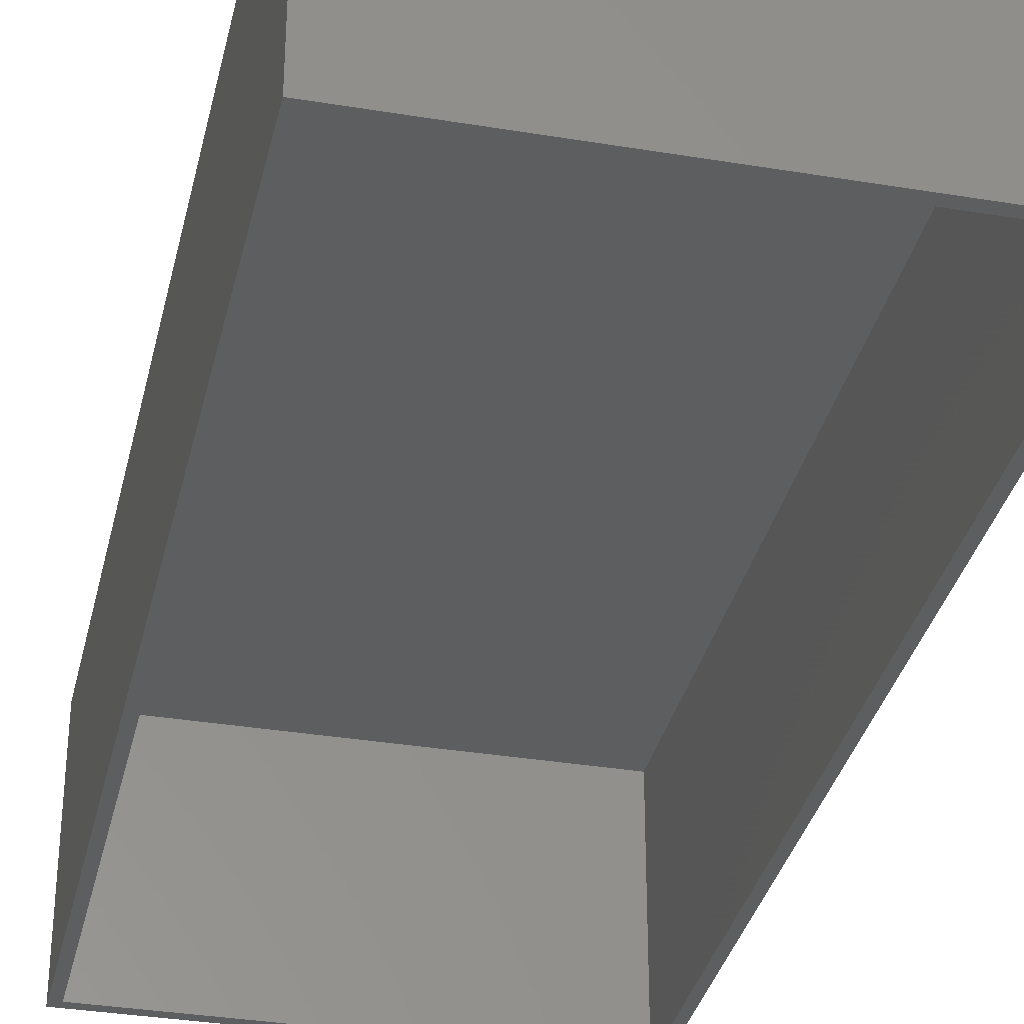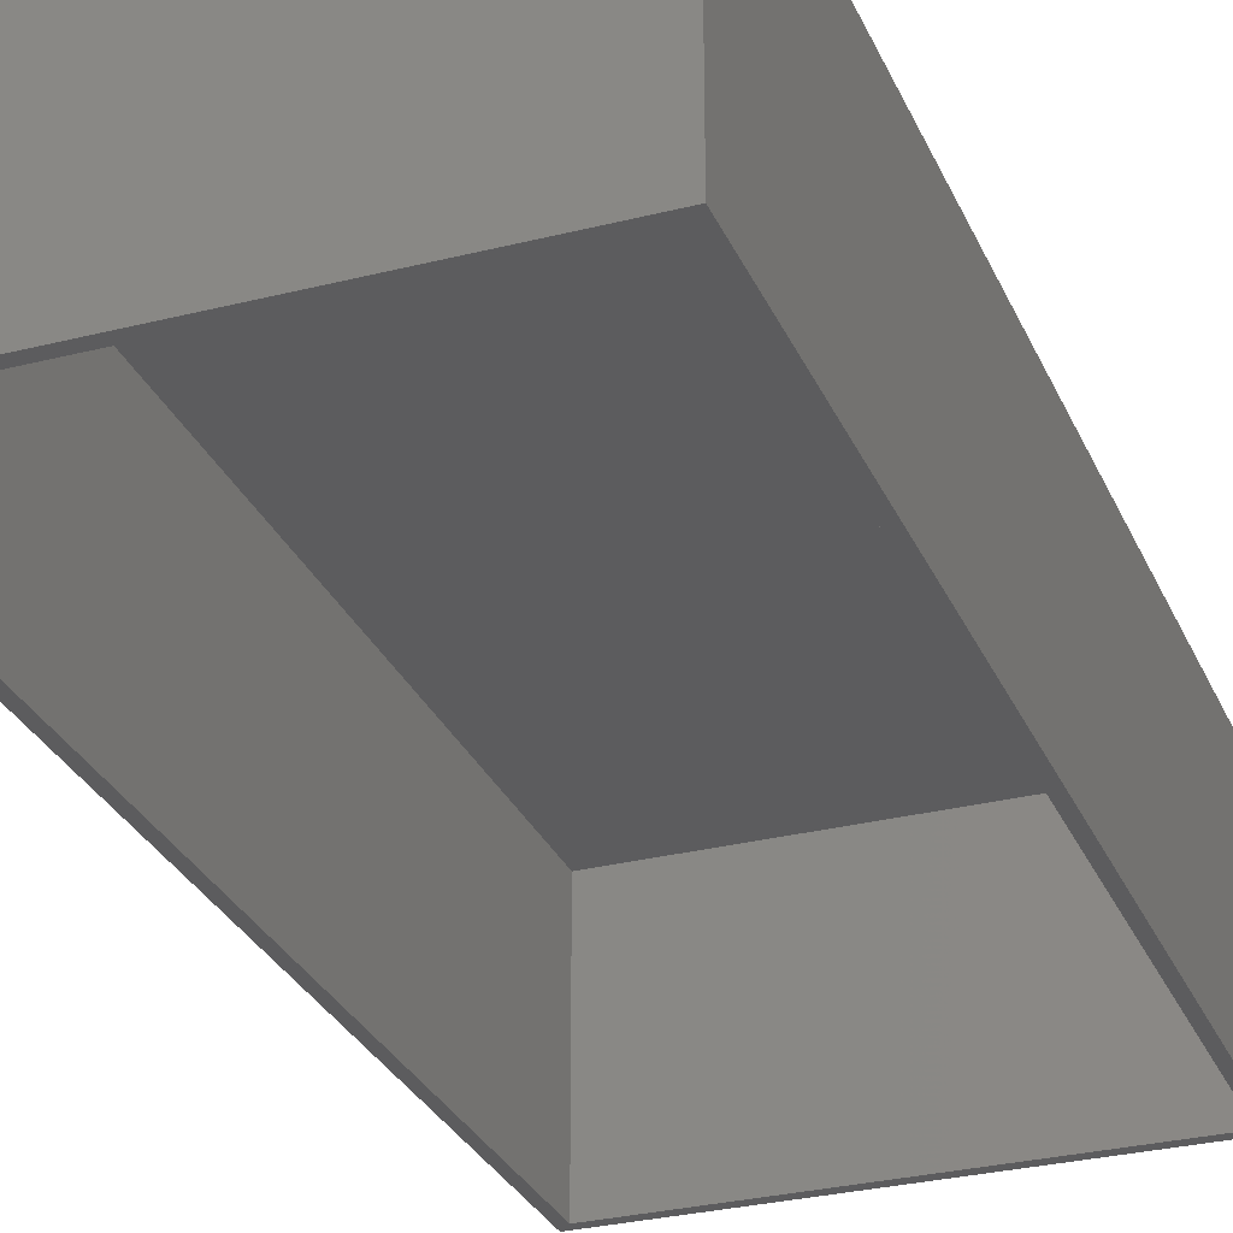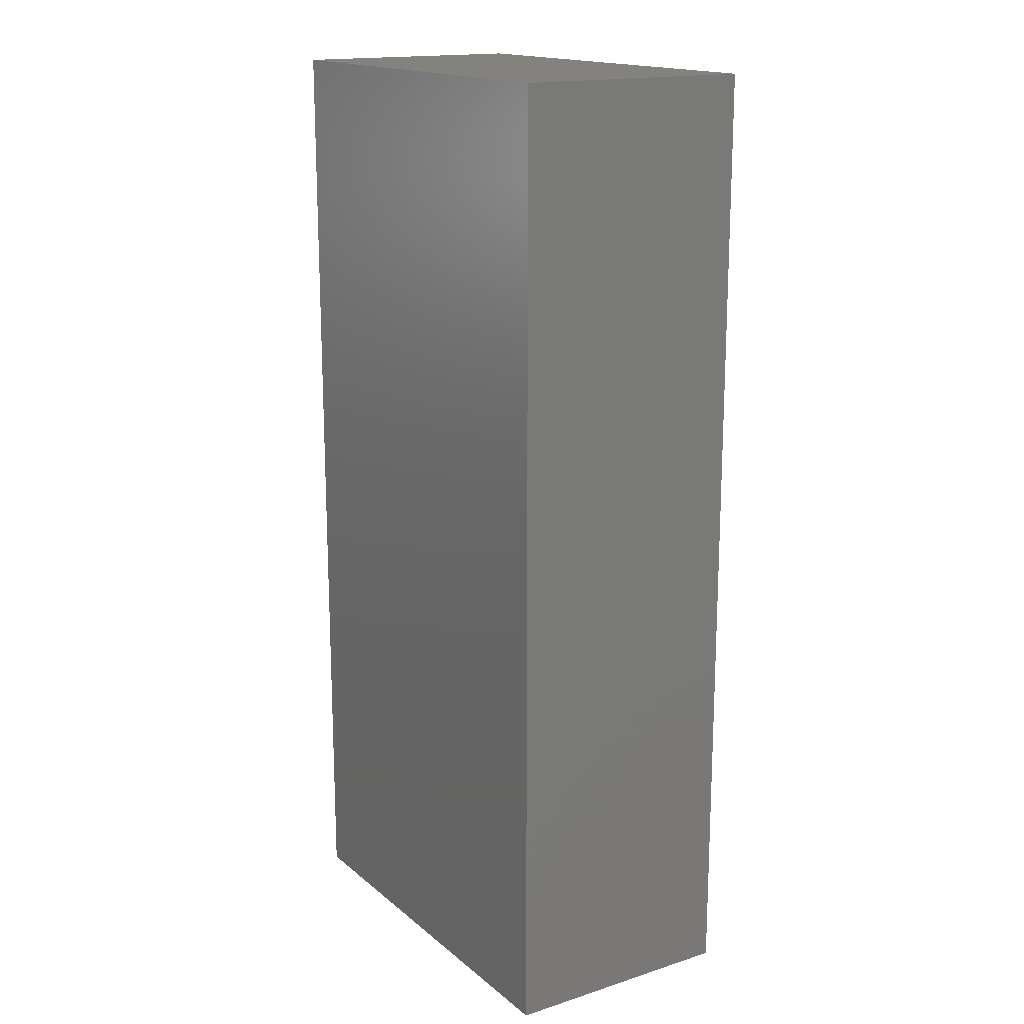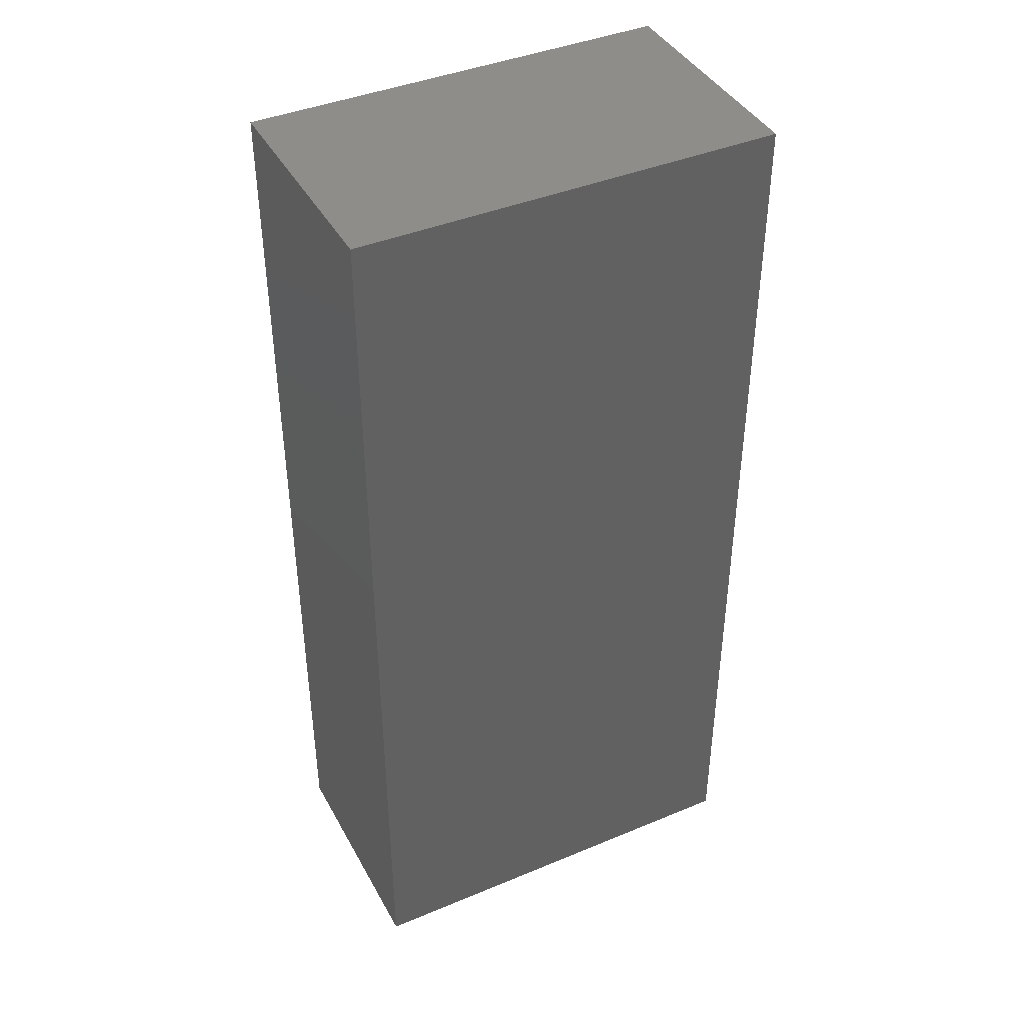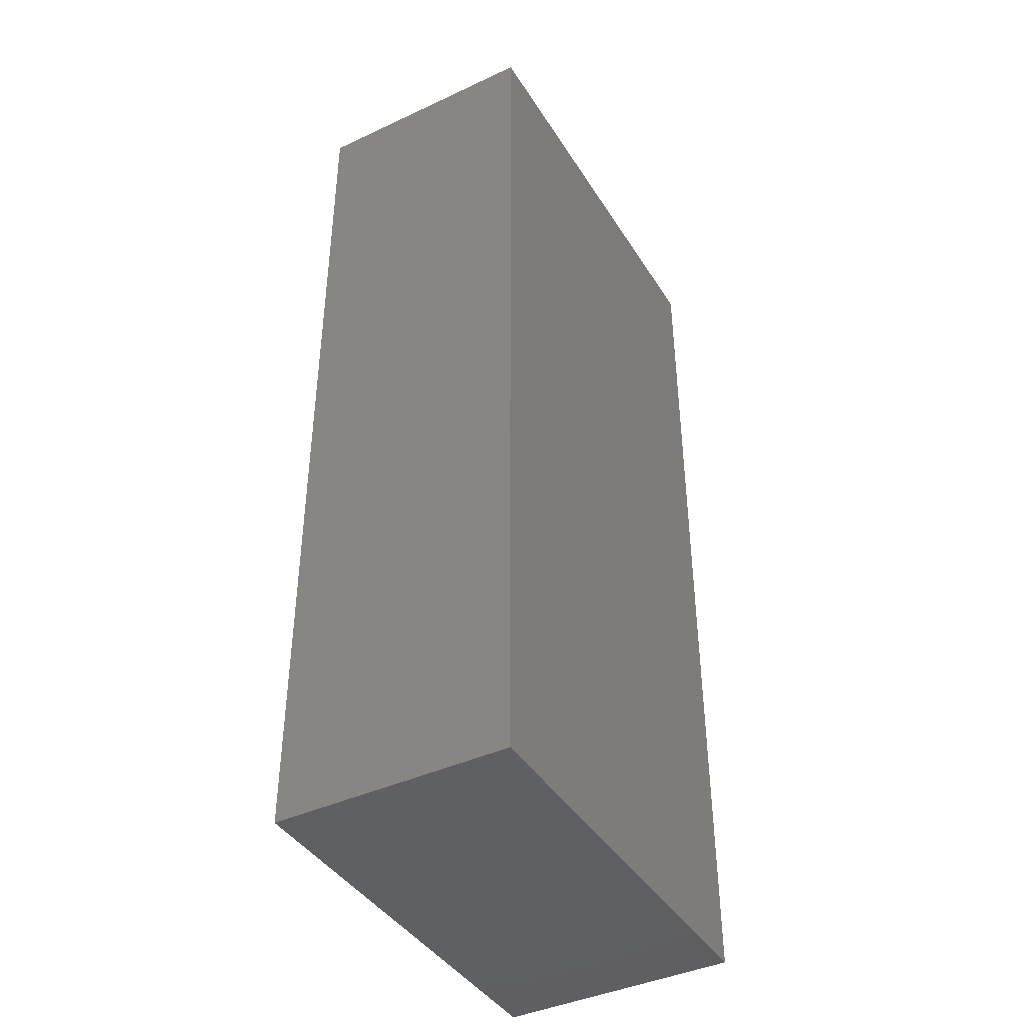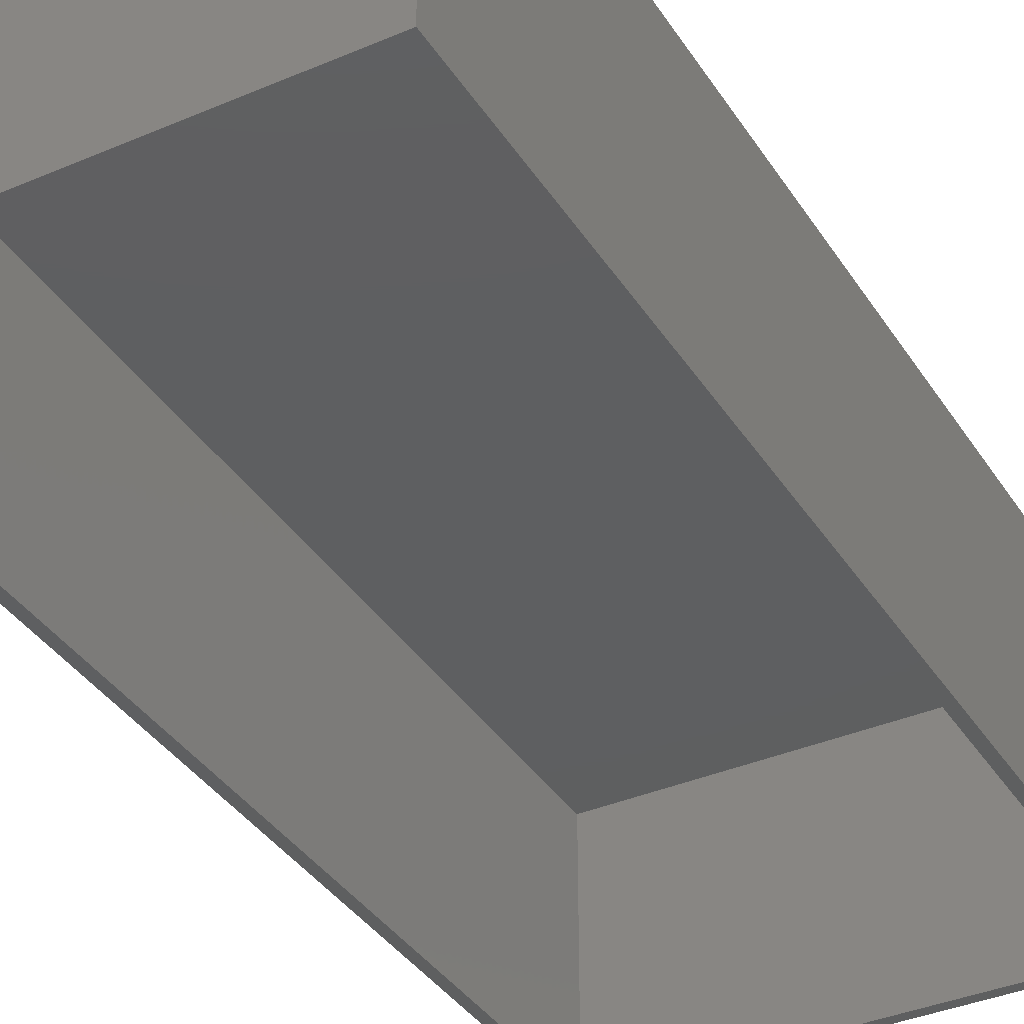
<metadata>
{"format":"stl","ext":"stl","renderer":"f3d","projection":"perspective","resolution":1024,"background":"white","views":[{"elev":-34.0,"azim":167.3,"up":"+Z"},{"elev":-29.5,"azim":20.5,"up":"+Z"},{"elev":16.7,"azim":57.4,"up":"+Y"},{"elev":41.5,"azim":-26.7,"up":"+Y"},{"elev":-41.4,"azim":-60.5,"up":"+Y"},{"elev":-37.2,"azim":28.9,"up":"+Z"}]}
</metadata>
<code>
# stl→obj: 16 verts, 28 faces
v -0.1484 0 -0.125
v -0.1406 -0.007812 -0.125
v -0.1484 -0.75 -0.125
v 0.1875 1.865e-17 -0.125
v 0.1797 -0.007812 -0.125
v 0.1875 -0.75 -0.125
v -0.1406 -0.7422 -0.125
v 0.1797 -0.7422 -0.125
v 0.1797 -0.007812 0.05461
v 0.1797 -0.7422 0.05461
v -0.1406 -0.007812 0.05461
v -0.1406 -0.7422 0.05461
v -0.1484 -0.75 0.06242
v 0.1875 -0.75 0.06242
v -0.1484 1.04e-17 0.06242
v 0.1875 2.905e-17 0.06242
f 1 2 3
f 1 4 2
f 4 5 2
f 4 6 5
f 2 7 3
f 6 3 7
f 6 7 8
f 6 8 5
f 5 8 9
f 9 8 10
f 11 12 2
f 2 12 7
f 11 2 9
f 9 2 5
f 12 10 7
f 7 10 8
f 9 10 11
f 11 10 12
f 3 6 13
f 13 6 14
f 1 15 4
f 4 15 16
f 15 1 13
f 13 1 3
f 16 15 14
f 14 15 13
f 4 16 6
f 6 16 14

</code>
